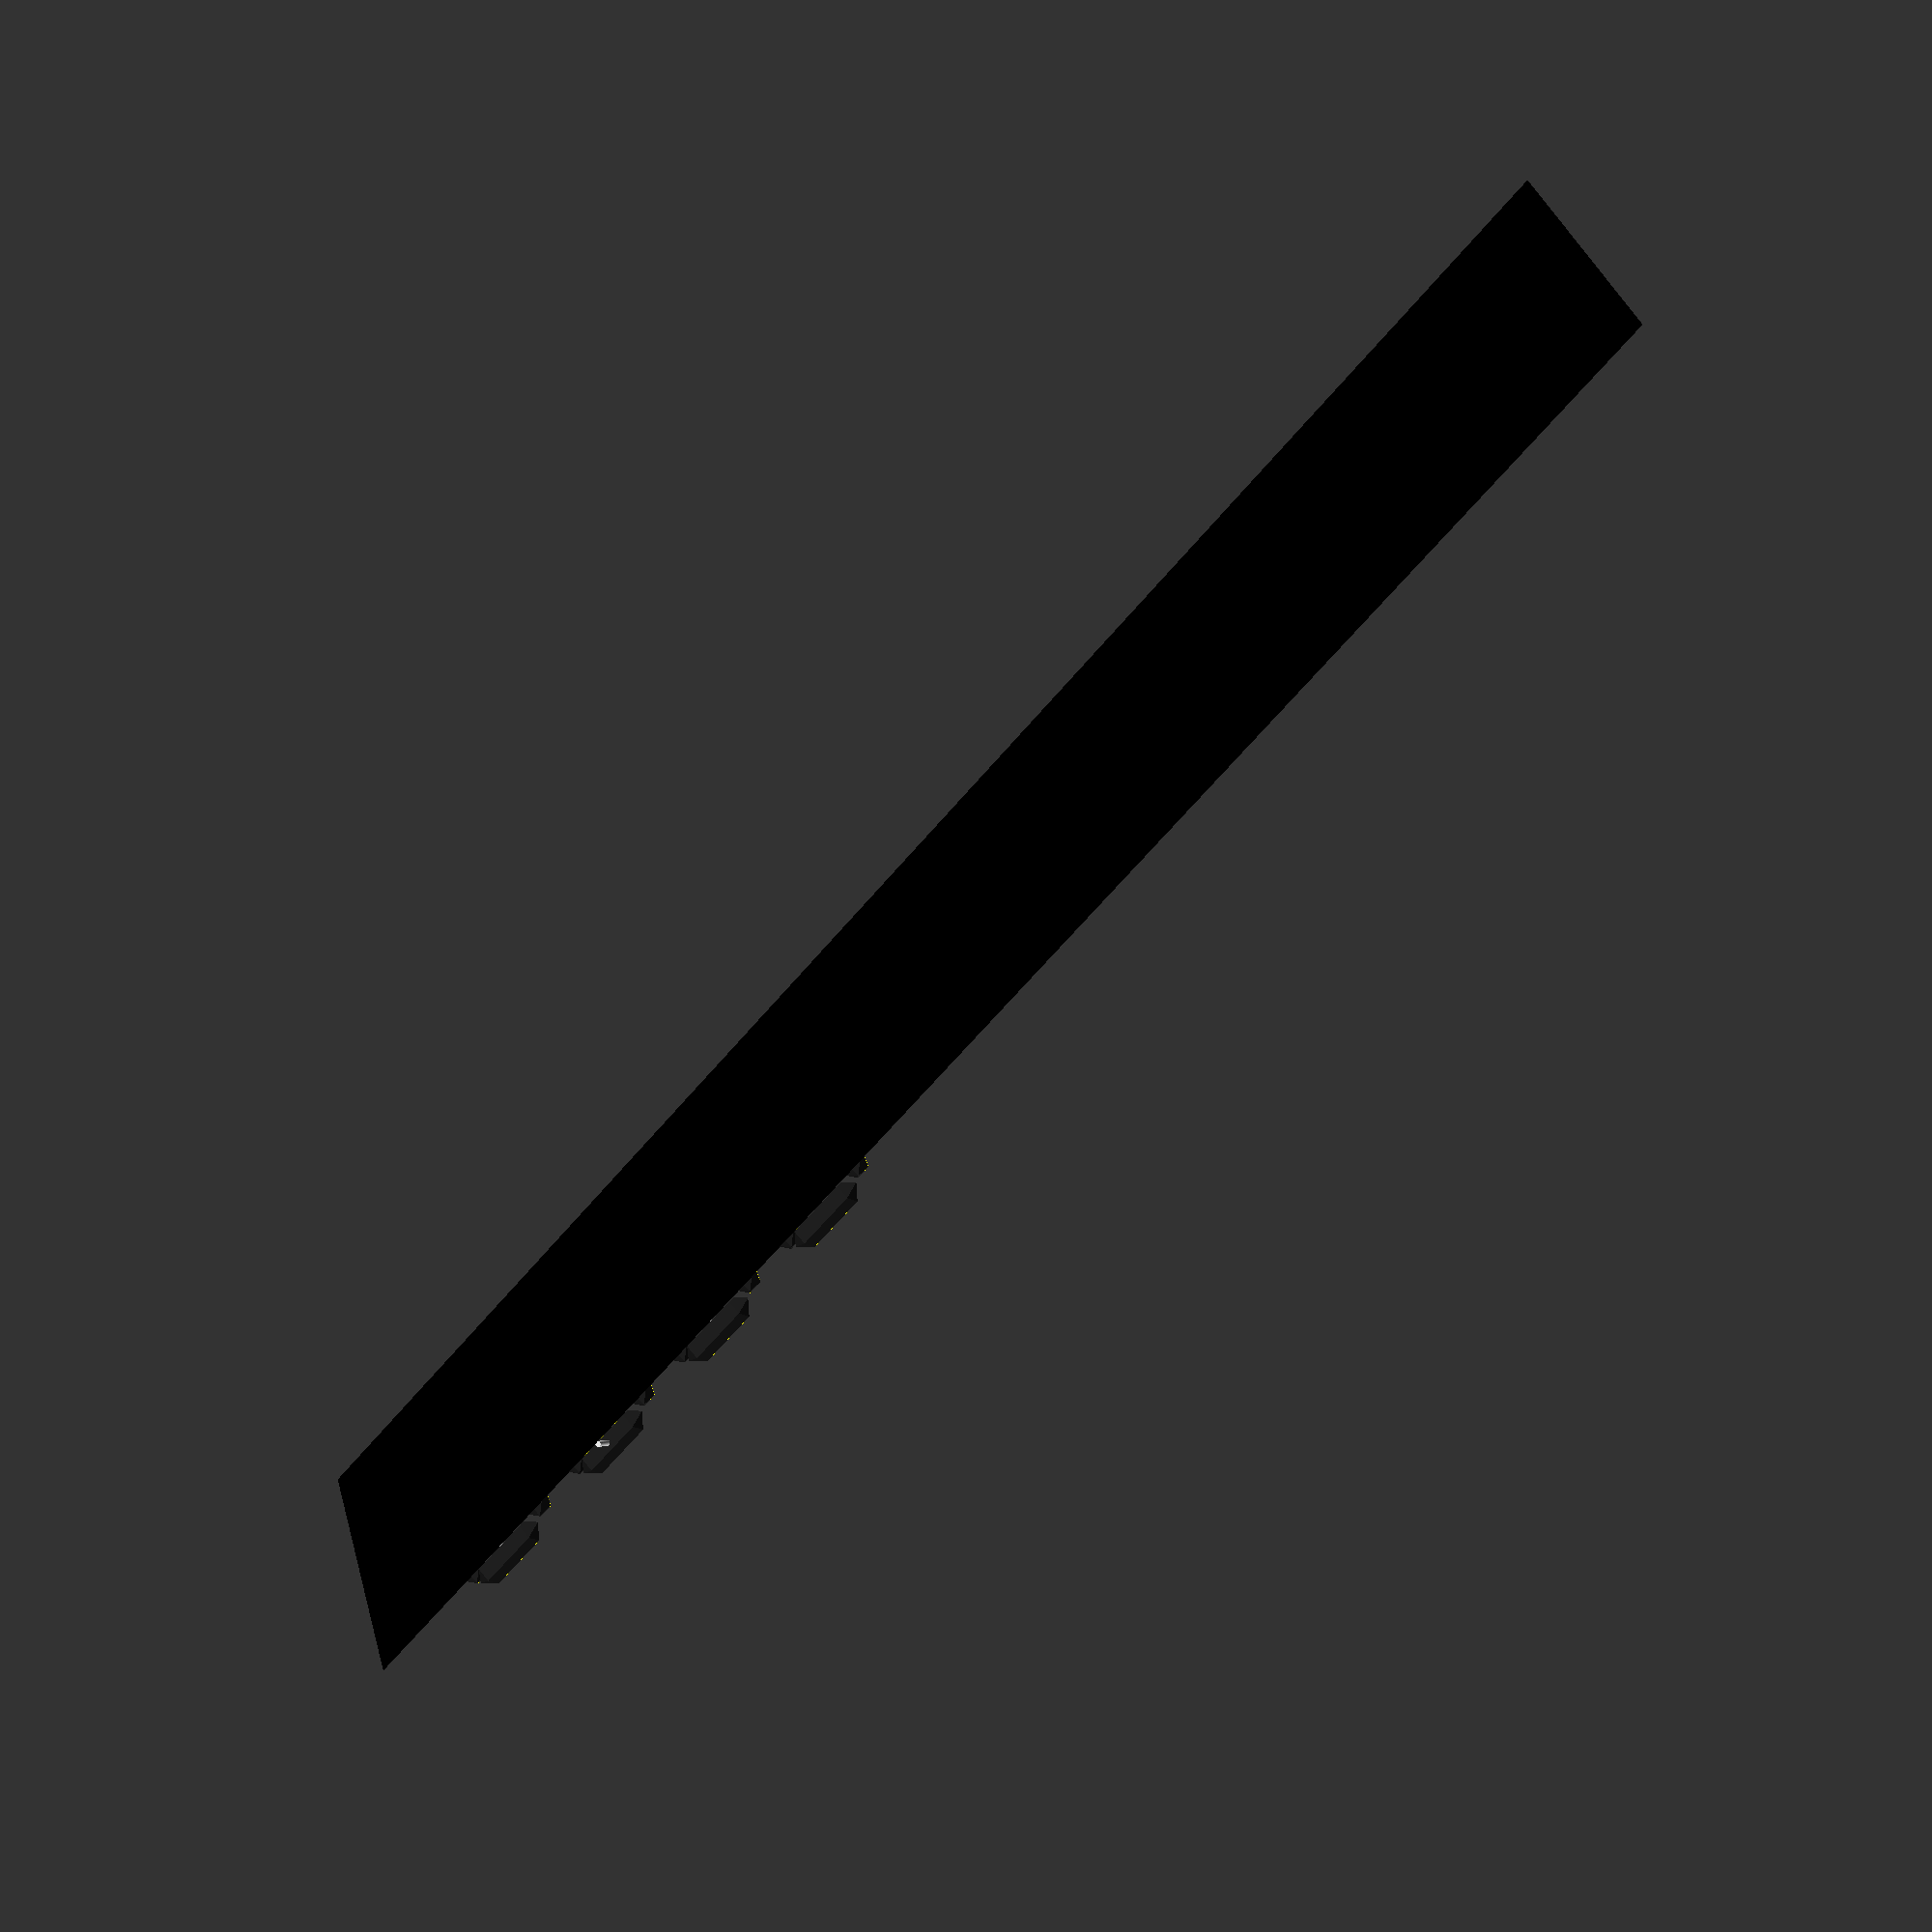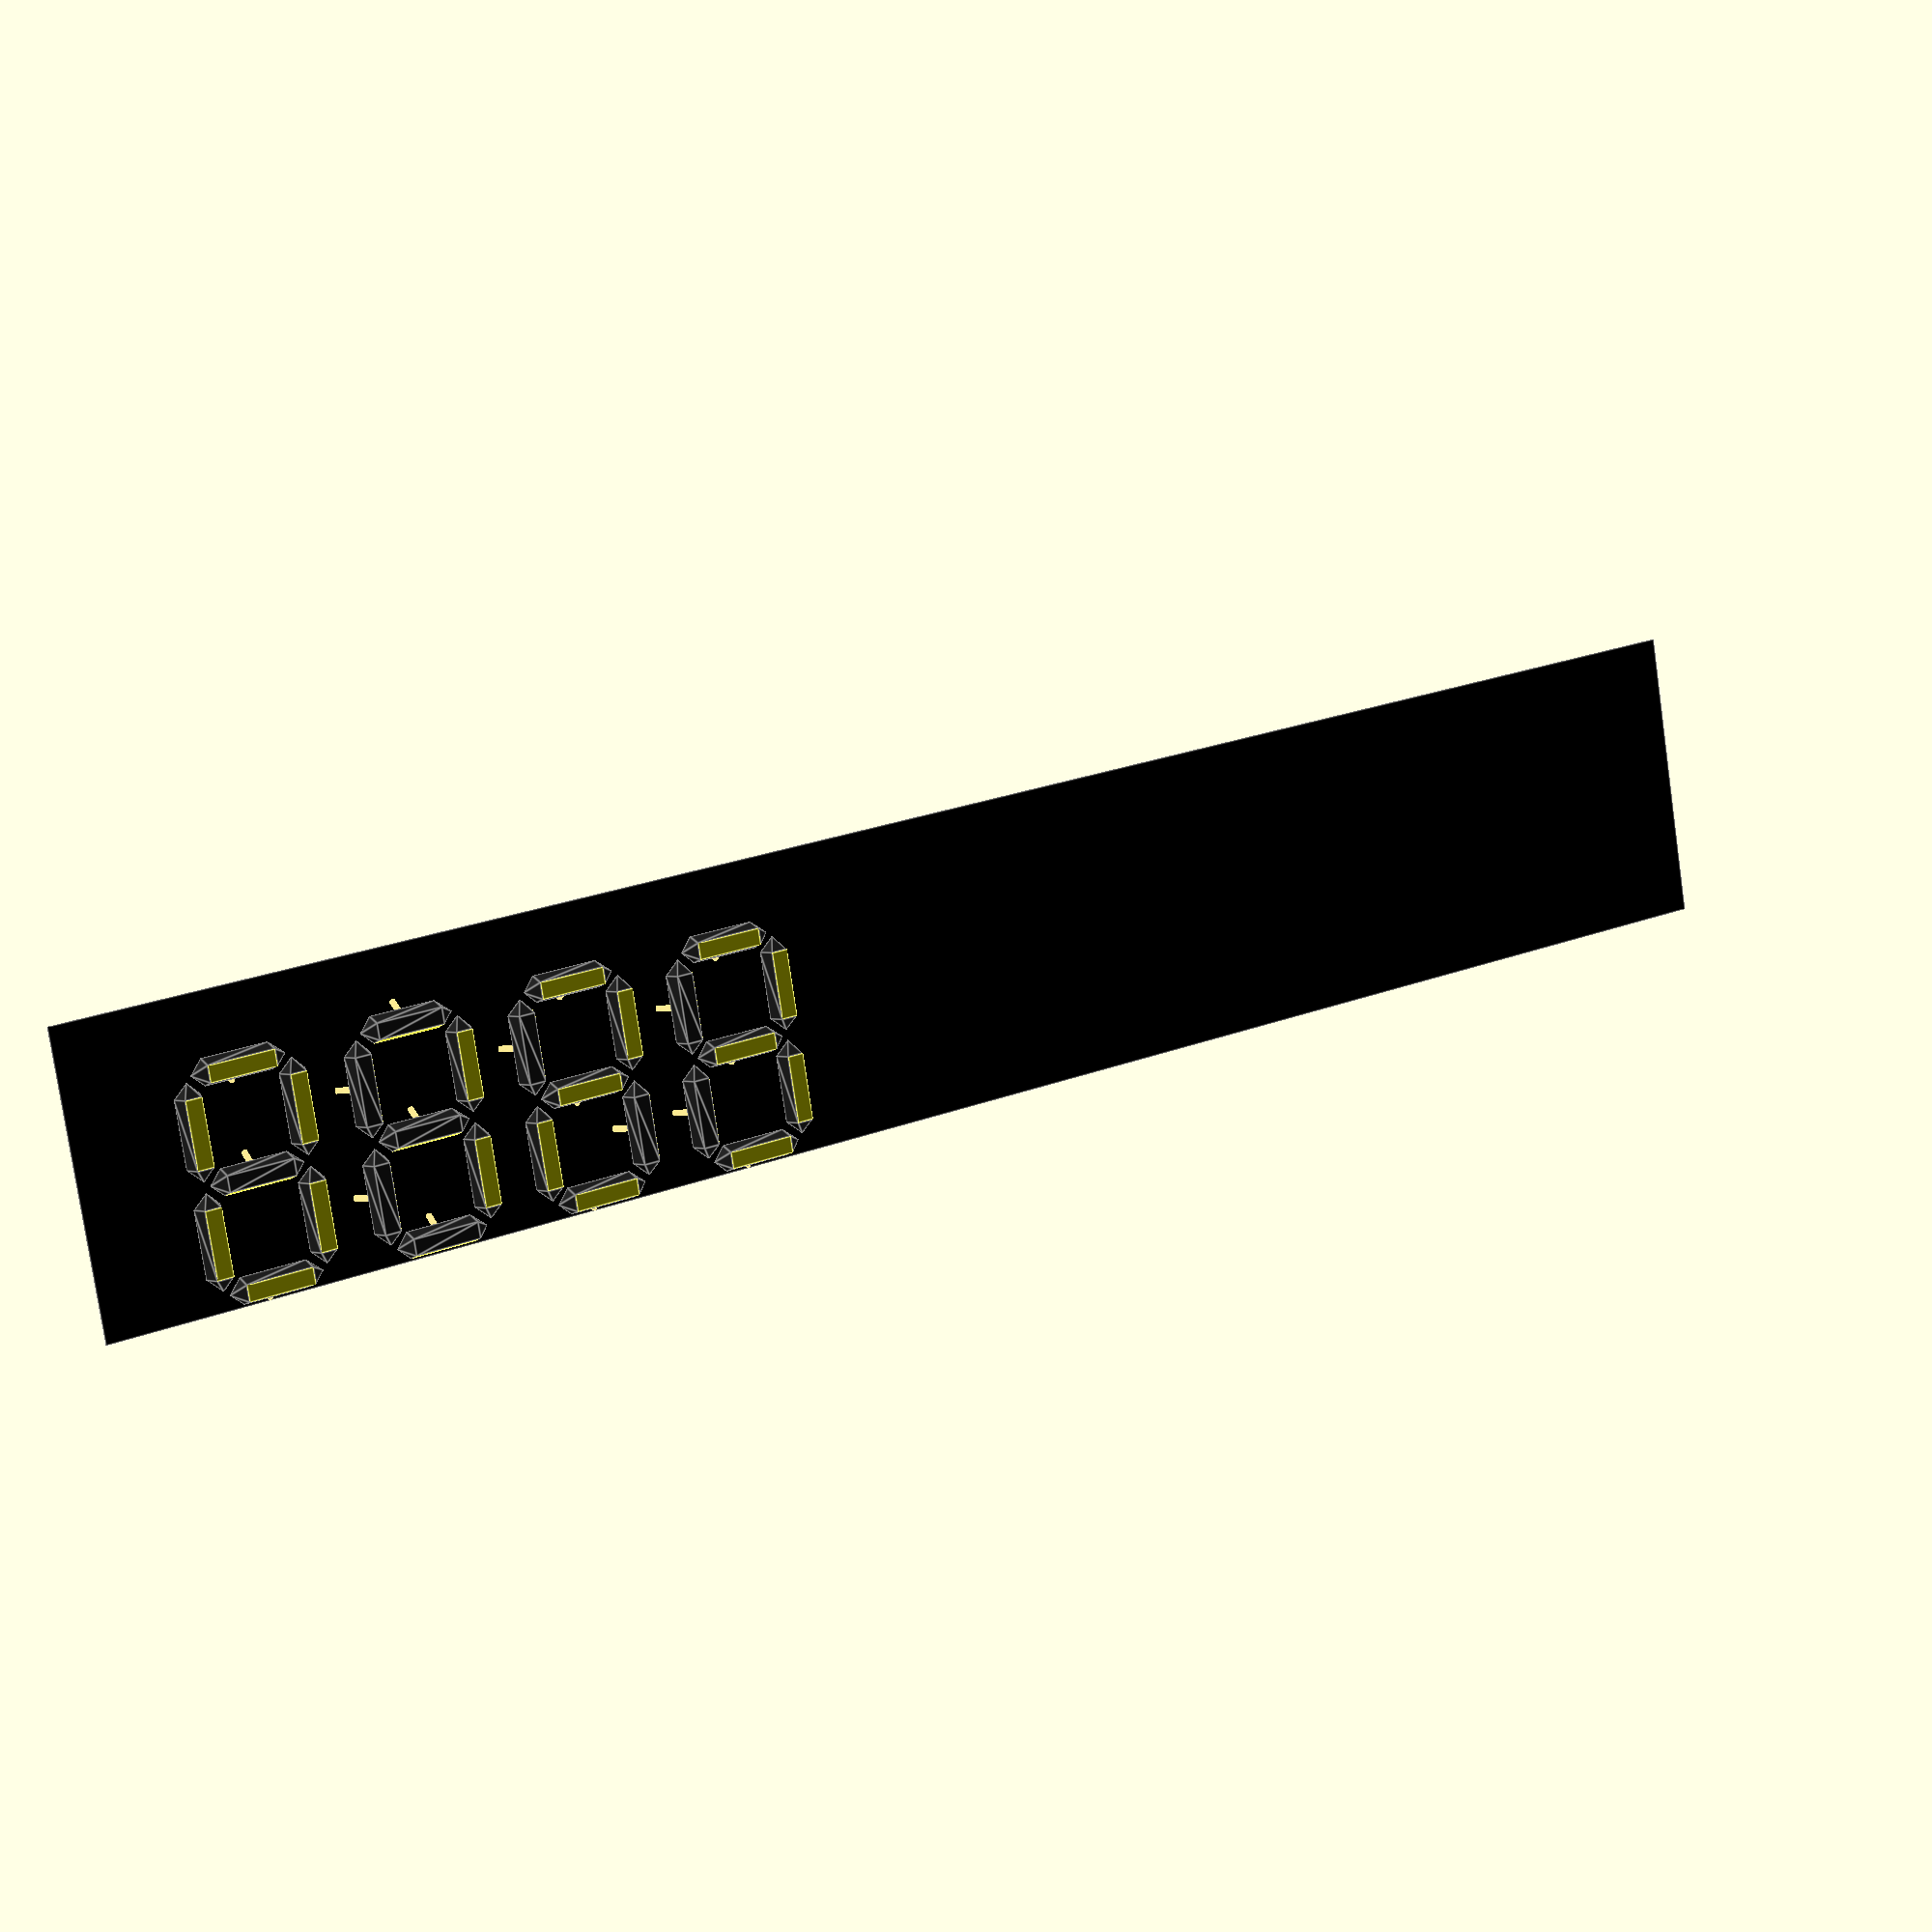
<openscad>

$fn=64;
e = 0.1;

seg_len = 15.6;
seg_dia = 4.6;

module polly() {
     seg_bod = seg_len-seg_dia;
     polygon( points = [ [0,0], [seg_dia/2, seg_dia/2], [seg_dia/2, seg_dia/2+seg_bod],
			 [0, seg_len], [0,0] ]);
			 
}

n = 5;
dn = 360/(n*2);

module segment_at( x, y, rot_t) {
     rt = -dn+2*(rot_t/2)*(dn*2);     
     translate( [x-seg_len/2, y, 0]) {
	  rotate( [0, 90, 0]) {
	       rotate( [0, 0, rt]) {
		    color("#202020") rotate_extrude( $fn=n) polly();
		    translate( [0, 0, seg_len/2])
			 rotate( [0, 90, 0])
			 cylinder( d=1, h=5);
		    color("yellow")
			 rotate( [0, 90, dn])
			 translate( [-seg_len+seg_dia/2, -1.4, -1.88])
			 cube( [seg_len-seg_dia, seg_dia*.6, 0.01]);
	       }
	  }
     }
}

// lookup table for digits 0-9
codez = [ 192, 249, 164, 176, 153, 146, 130, 248, 128, 144 ];
// a=1, b=2, c=4, d=8, e=16, f=32, g=64

function bmask(n,m) = floor(n / m) % 2;

module digit( d) {
     seg_spc = 1.6;
     seg_pit = seg_len + seg_spc;

     cod = codez[d];

     segment_at( 0, 0, bmask(cod,8));		/* segment d */
     segment_at( 0, seg_pit, bmask(cod,64));	/* segment g */
     segment_at( 0, 2*seg_pit, bmask(cod,1));	/* segment a */
     rotate( [0, 0, 90]) {
	  segment_at( seg_pit/2, seg_pit/2, bmask(cod,16)); /* segment e */
	  segment_at( seg_pit/2, -seg_pit/2, bmask(cod,4)); /* segment c */
	  segment_at( 3*seg_pit/2, seg_pit/2, bmask(cod,32)); /* segment f */
	  segment_at( 3*seg_pit/2, -seg_pit/2, bmask(cod,2)); /* segment b */
     }
}

dspc = 28;

translate( [-25, -5, -10]) color("black") cube( [dspc*11, 50, 0.1]);

for( i=[0:3]) {
     translate( [i*dspc, 0, 0])
	  digit(i);
}

</openscad>
<views>
elev=218.8 azim=21.4 roll=314.4 proj=p view=wireframe
elev=353.5 azim=350.5 roll=329.4 proj=p view=edges
</views>
